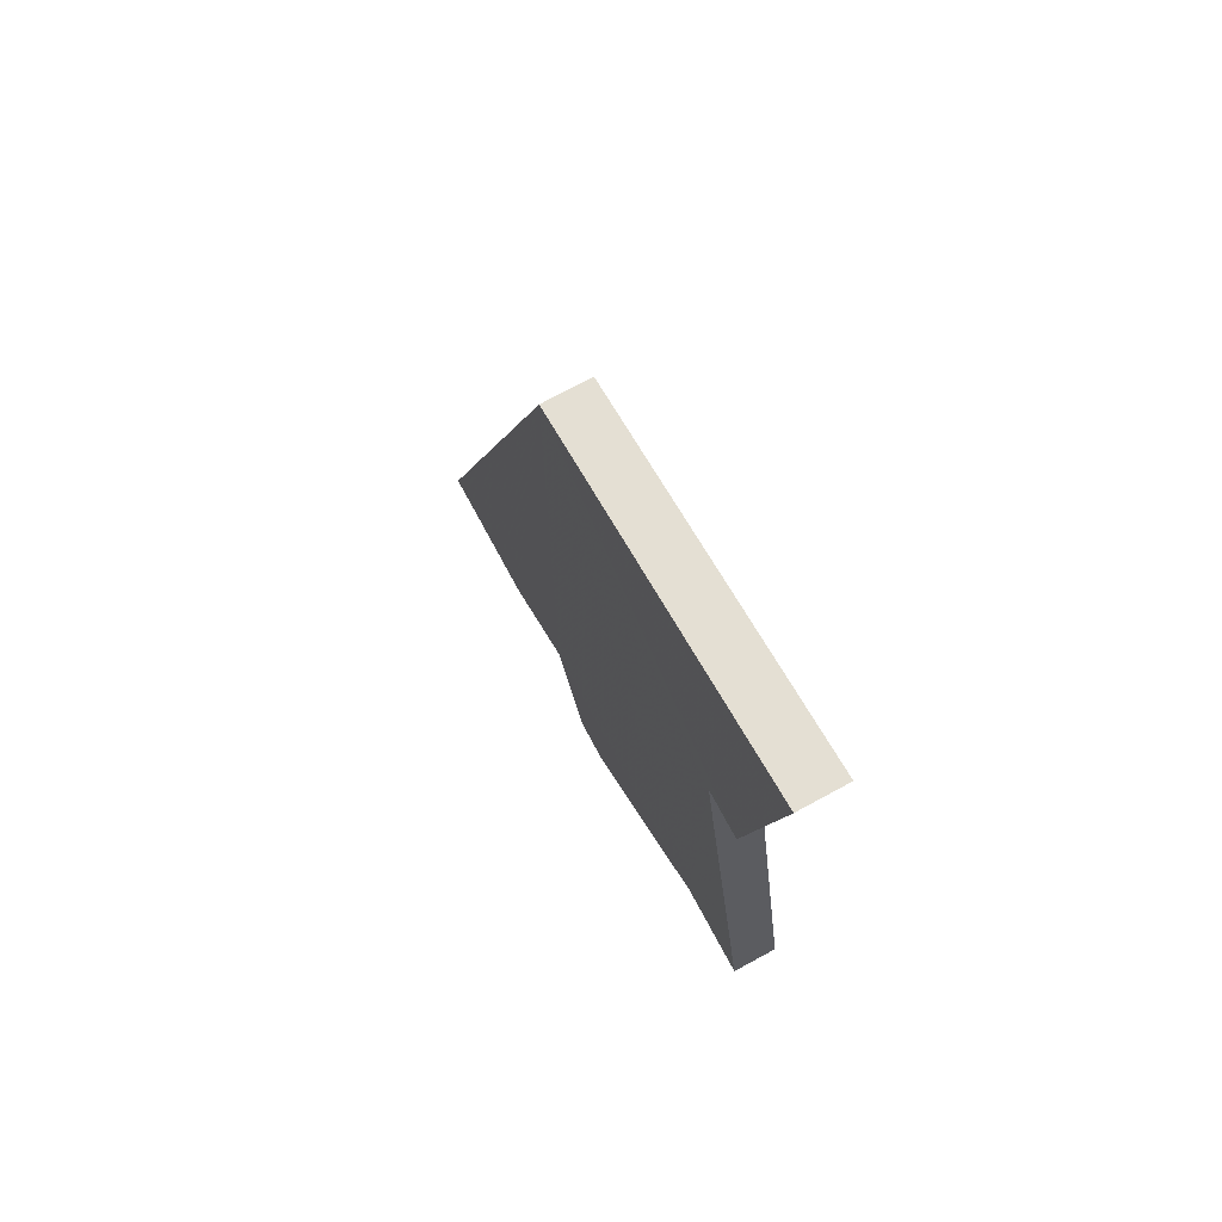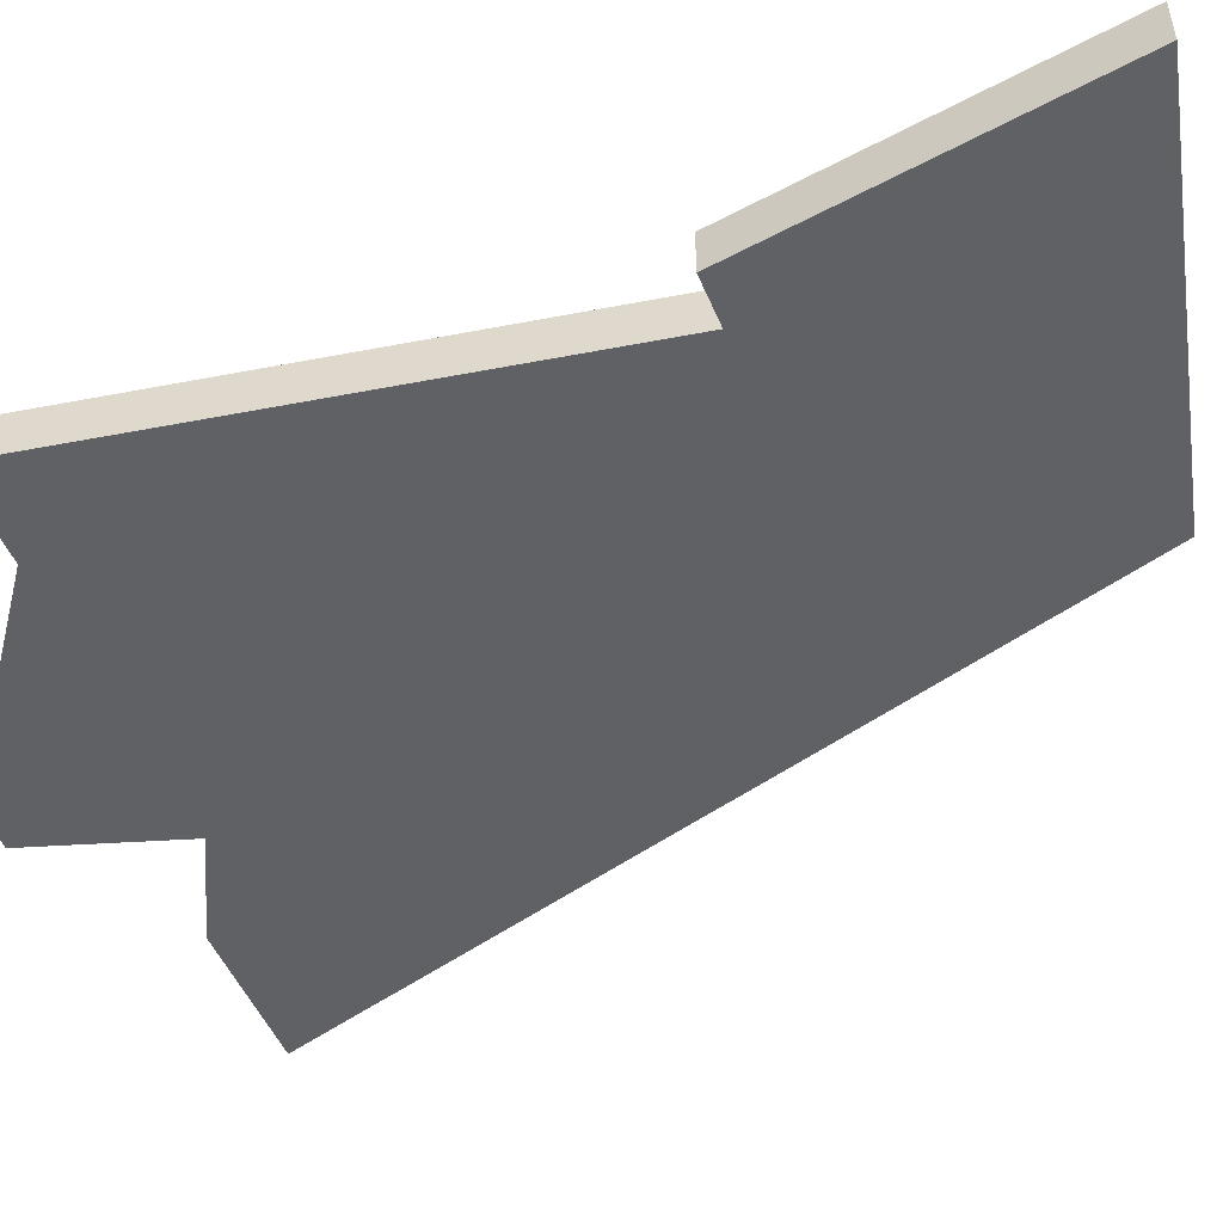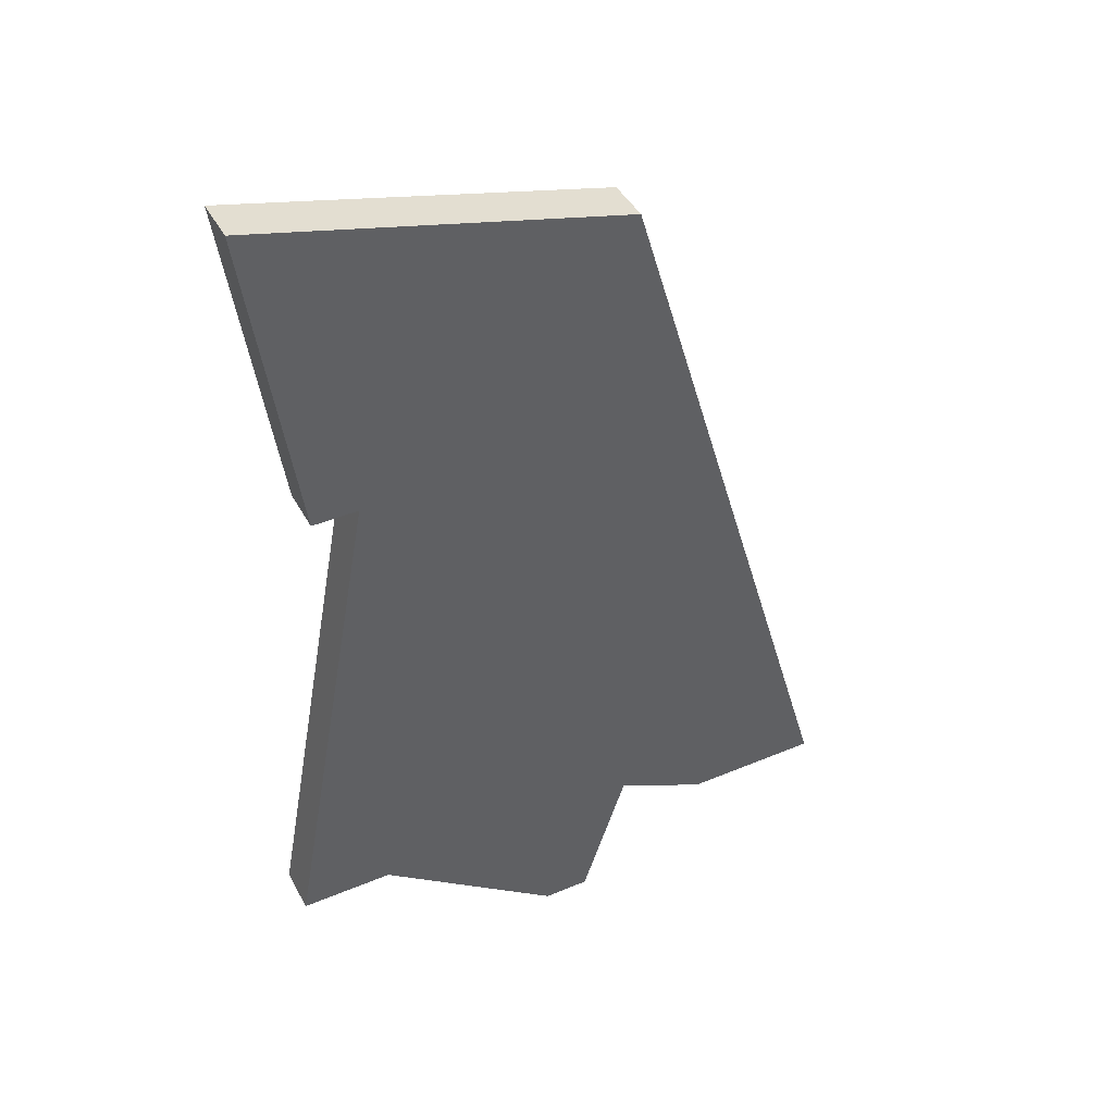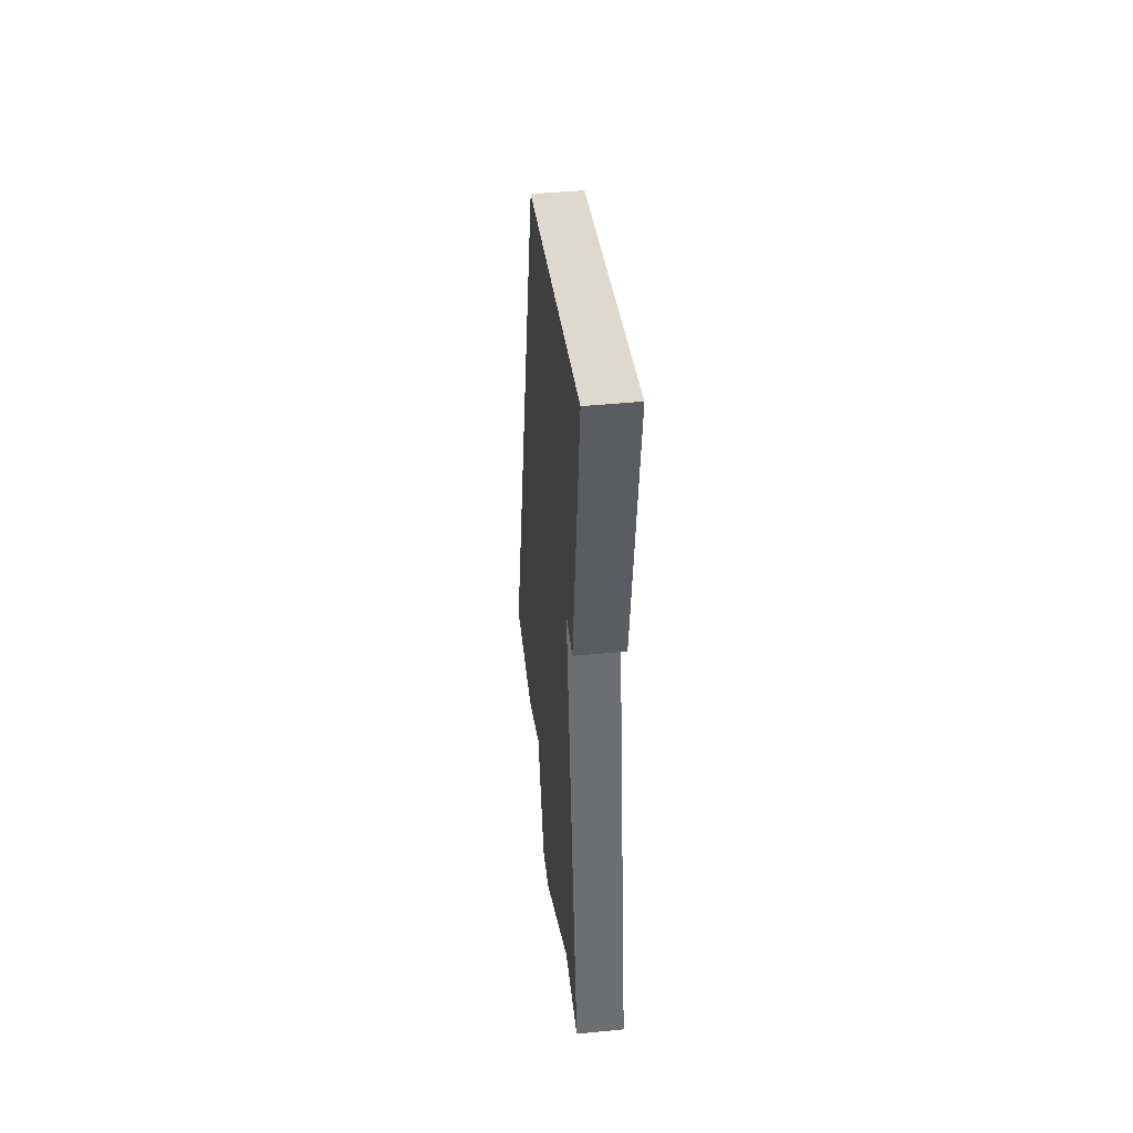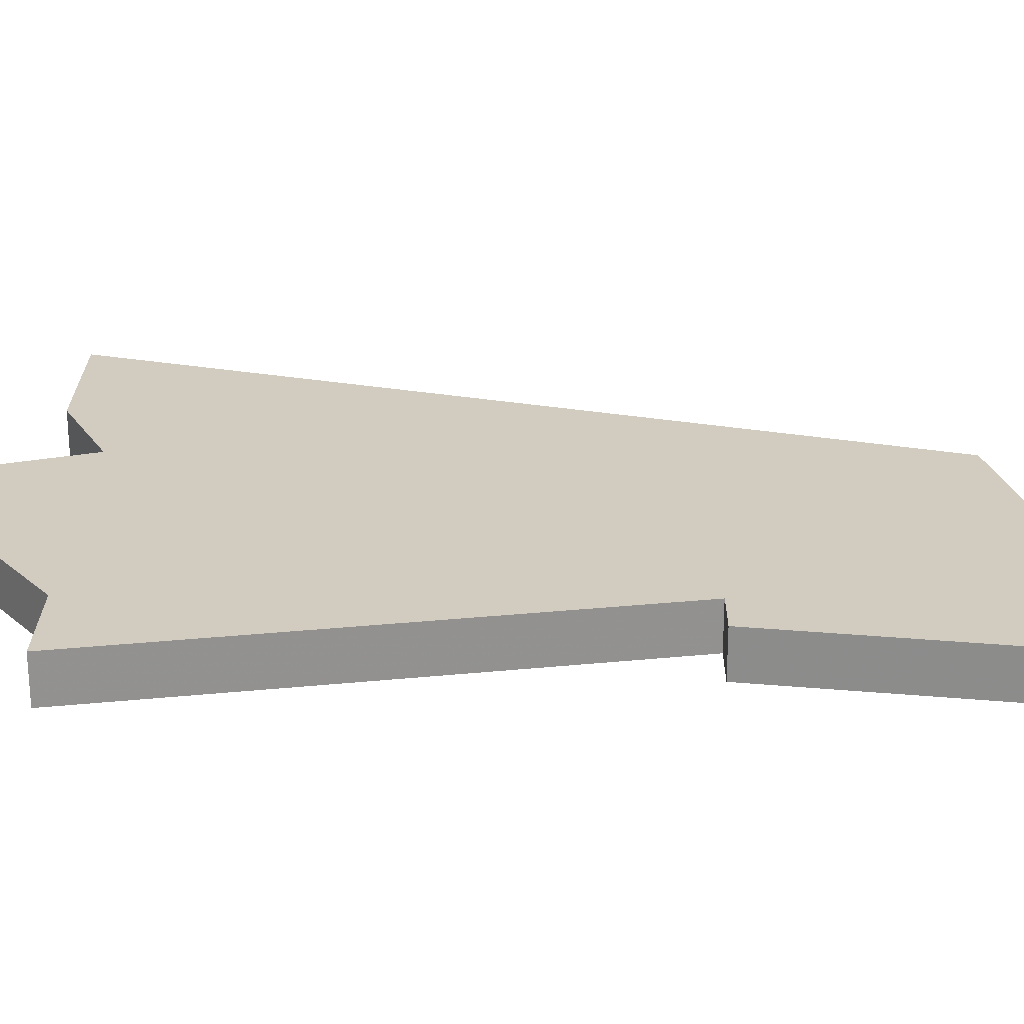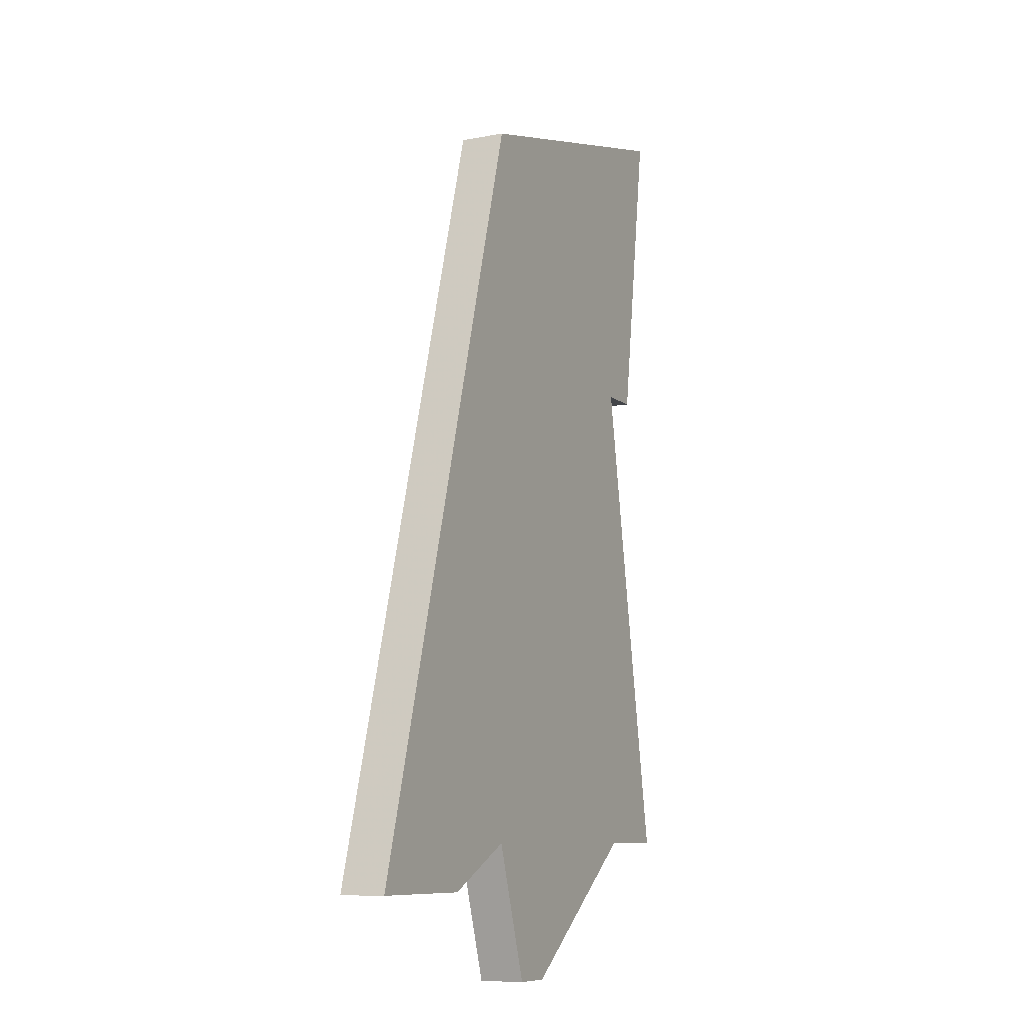
<metadata>
{"format":"obj","ext":"obj","renderer":"f3d","projection":"perspective","resolution":1024,"background":"white","views":[{"elev":74.5,"azim":61.6,"up":"+Y"},{"elev":-49.9,"azim":112.3,"up":"+Z"},{"elev":42.9,"azim":153.5,"up":"+Y"},{"elev":46.6,"azim":83.7,"up":"+Y"},{"elev":24.2,"azim":90.6,"up":"+Z"},{"elev":-8.9,"azim":-63.2,"up":"+Y"}]}
</metadata>
<code>
v 2721 -800 0
v 2713 -802 0
v 2708 -819 0
v 2711 -819 0
v 2713 -818 0
v 2714 -821 0
v 2715 -821 0
v 2719 -818 0
v 2721 -818 0
v 2719 -807 0
v 2720 -807 0
v 2721 -800 1
v 2713 -802 1
v 2708 -819 1
v 2711 -819 1
v 2713 -818 1
v 2714 -821 1
v 2715 -821 1
v 2719 -818 1
v 2721 -818 1
v 2719 -807 1
v 2720 -807 1
f 2 1 11
f 4 3 2
f 7 6 5
f 10 9 8
f 2 11 10
f 5 4 2
f 8 7 5
f 2 10 8
f 8 5 2
f 22 12 13
f 13 14 15
f 16 17 18
f 19 20 21
f 21 22 13
f 13 15 16
f 16 18 19
f 19 21 13
f 13 16 19
f 13 12 2
f 2 12 1
f 14 13 3
f 3 13 2
f 15 14 4
f 4 14 3
f 16 15 5
f 5 15 4
f 17 16 6
f 6 16 5
f 18 17 7
f 7 17 6
f 19 18 8
f 8 18 7
f 20 19 9
f 9 19 8
f 21 20 10
f 10 20 9
f 12 22 1
f 1 22 11
f 22 21 11
f 11 21 10

</code>
